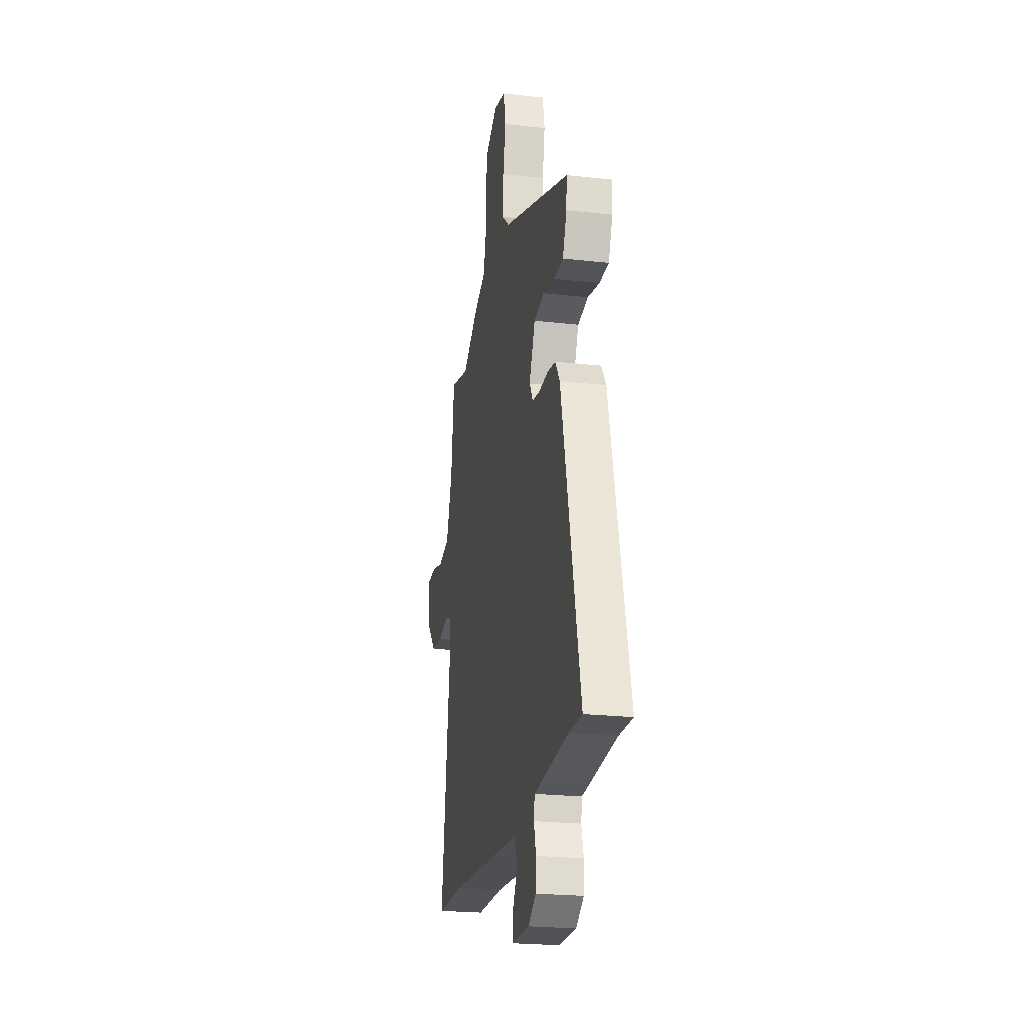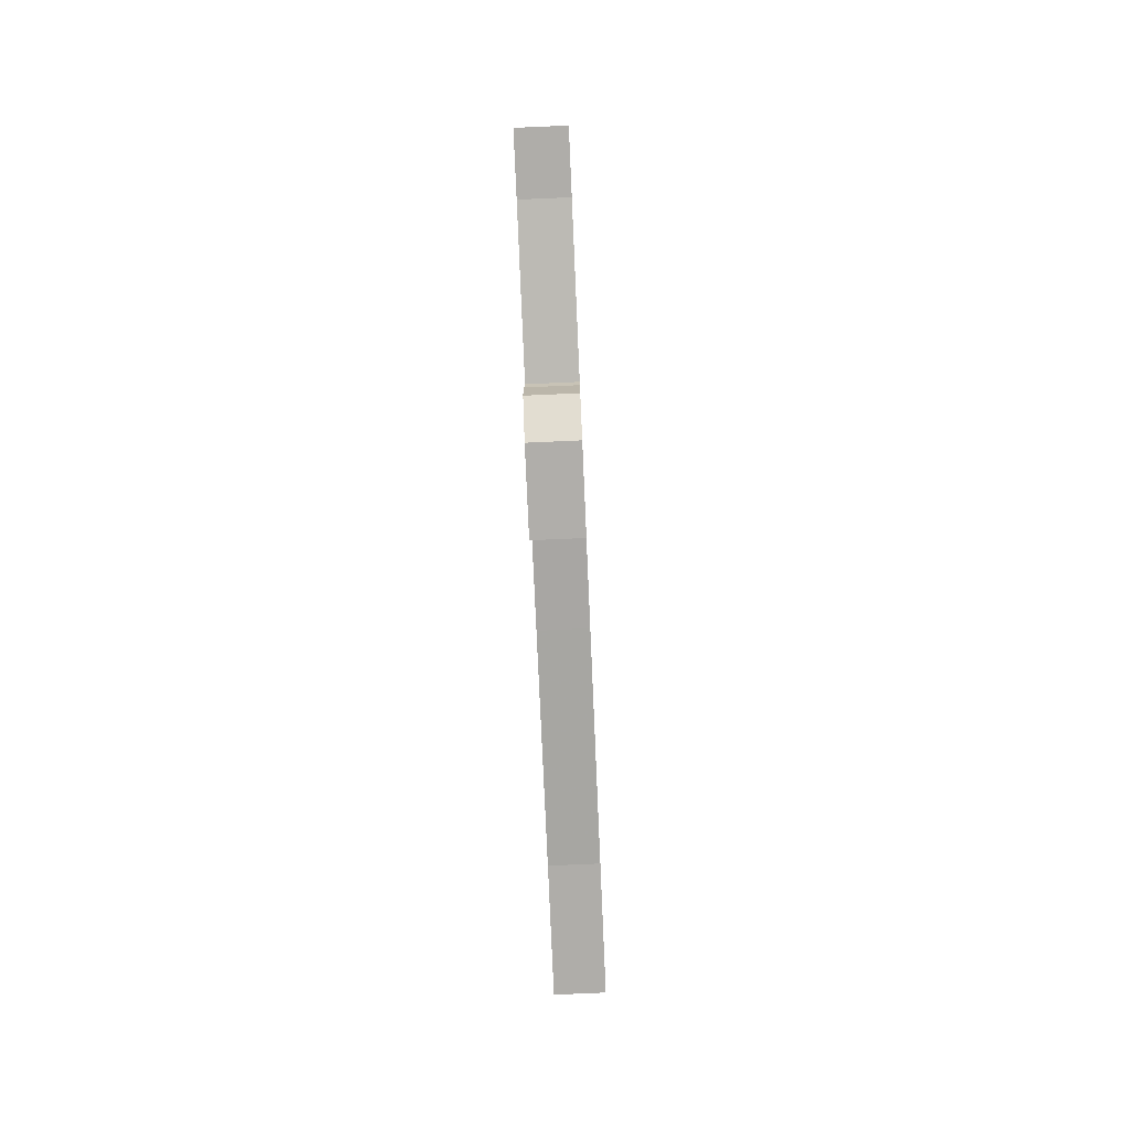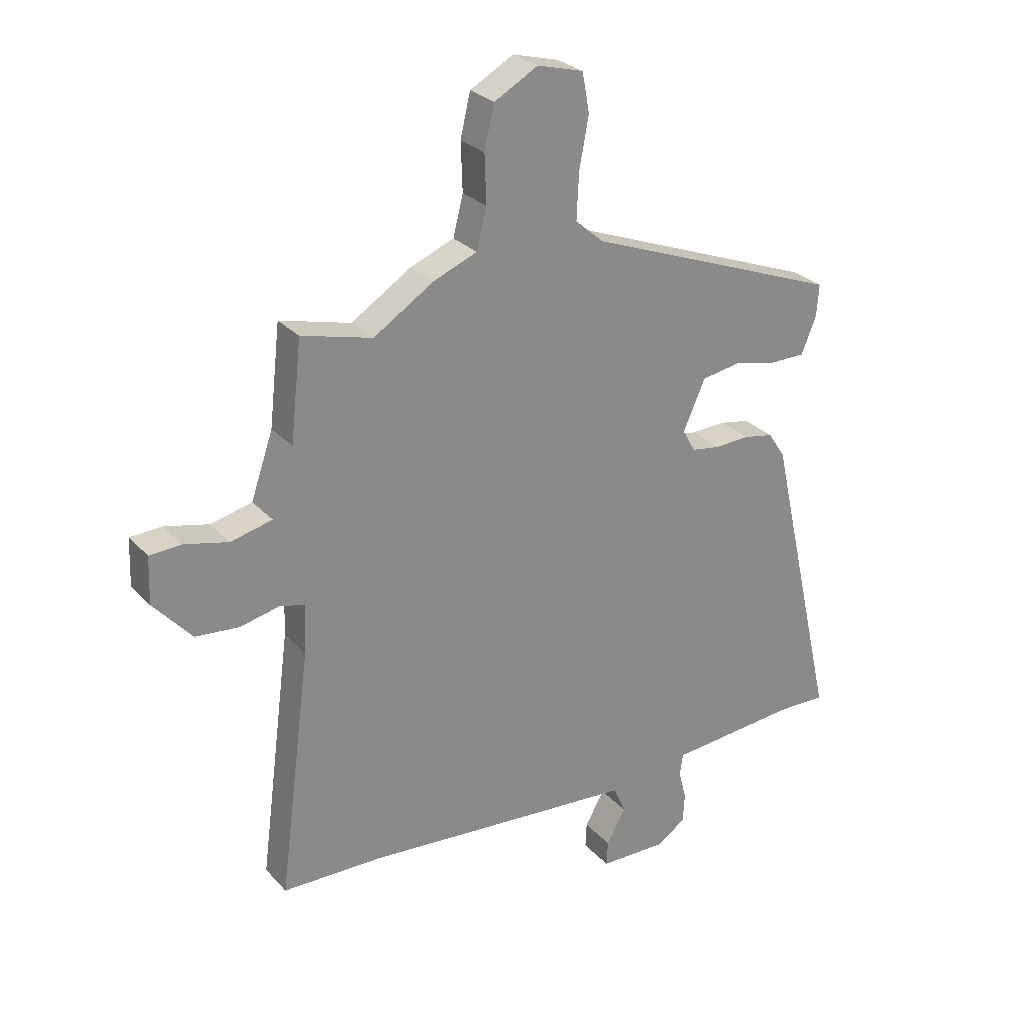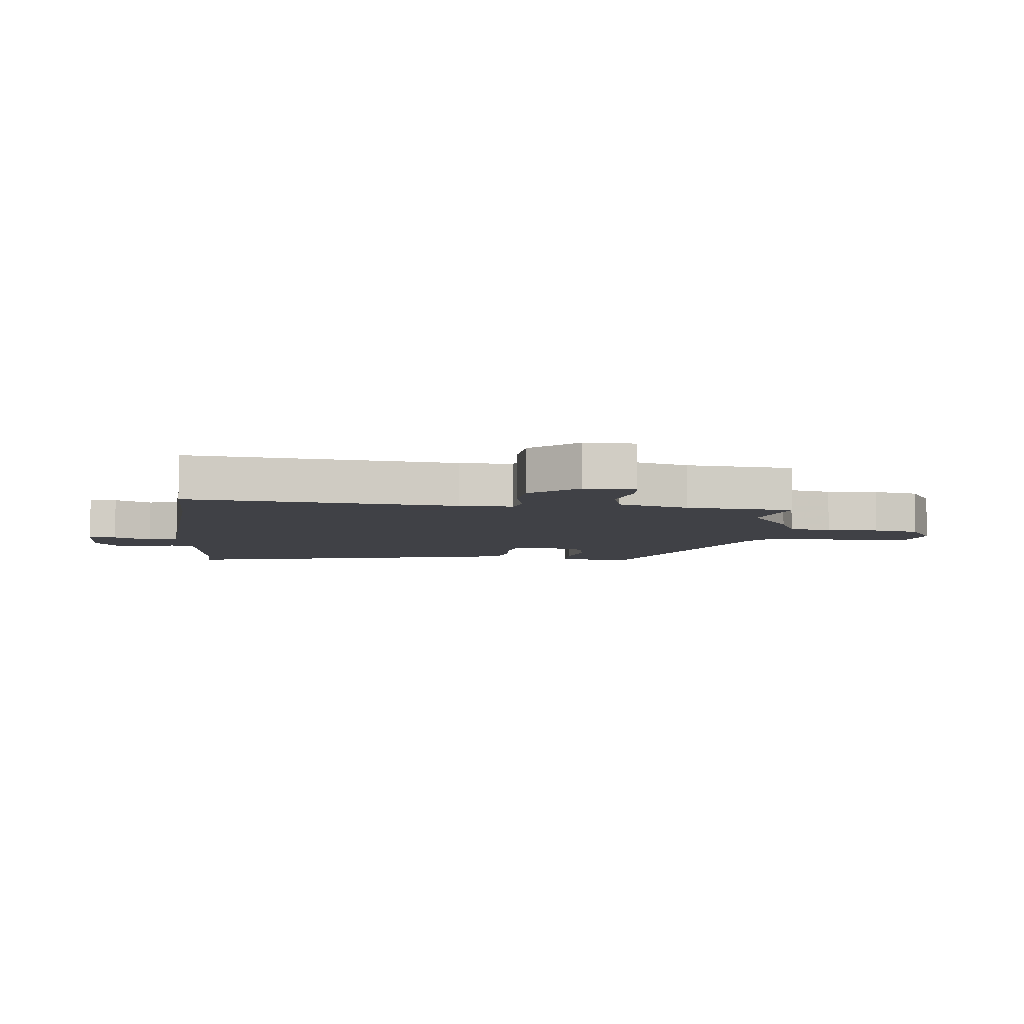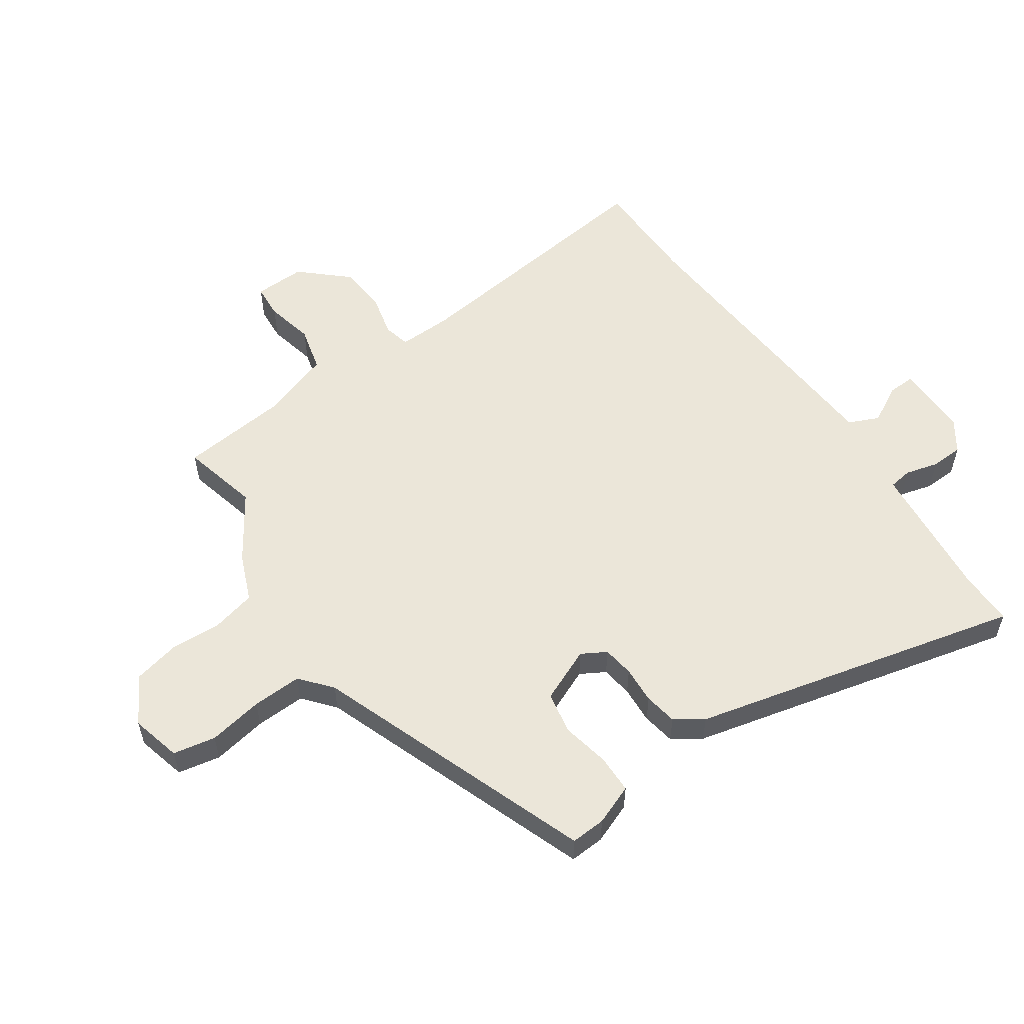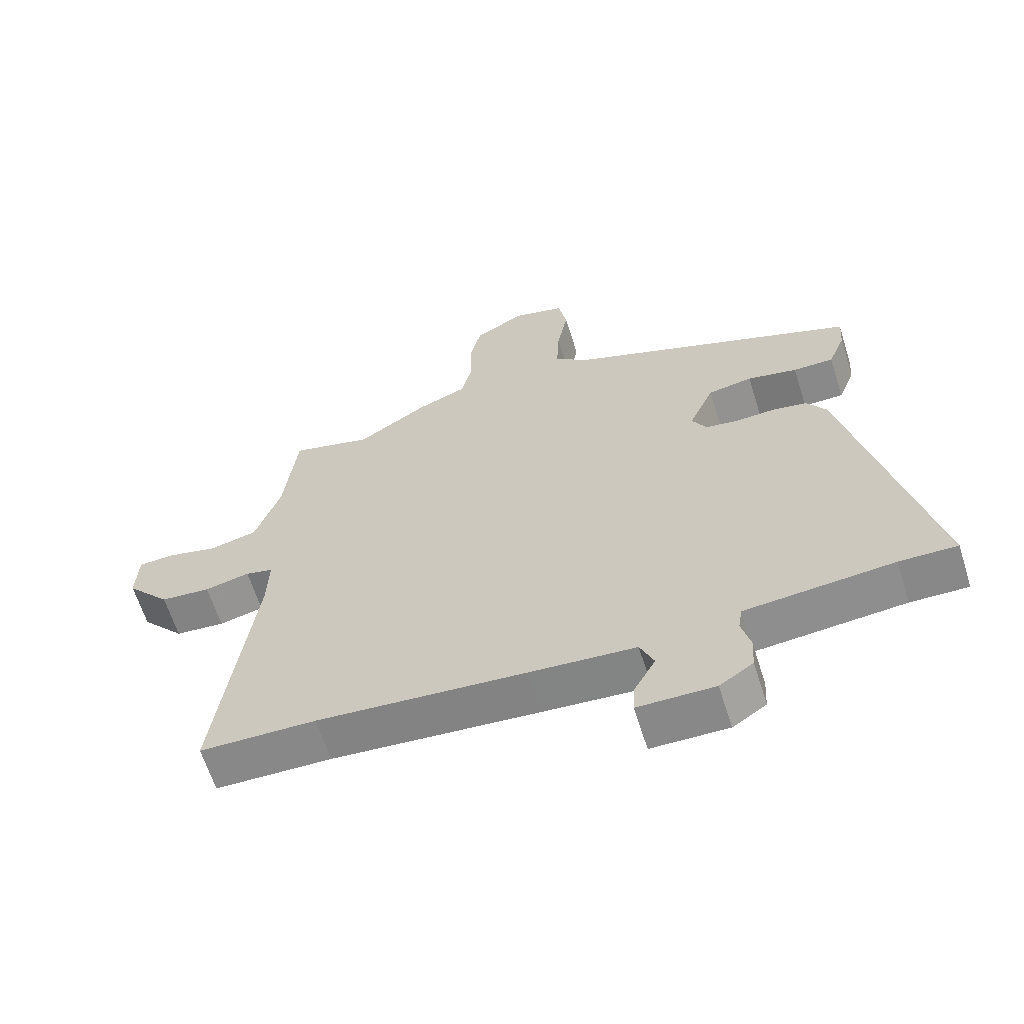
<metadata>
{"format":"obj","ext":"obj","renderer":"f3d","projection":"perspective","resolution":1024,"background":"white","views":[{"elev":-22.9,"azim":79.1,"up":"+Z"},{"elev":-78.7,"azim":92.5,"up":"+Z"},{"elev":27.4,"azim":-32.6,"up":"+Z"},{"elev":-6.0,"azim":-95.2,"up":"+Y"},{"elev":56.1,"azim":56.1,"up":"+Y"},{"elev":-63.2,"azim":17.5,"up":"+Z"}]}
</metadata>
<code>
v 0.512 0.07 0.363
v 0.508 0.07 0.305
v 0.481 0.07 0.238
v 0.417 0.07 0.238
v 0.338 0.07 0.255
v 0.268 0.07 0.243
v 0.228 0.07 0.153
v 0.251 0.07 0.112
v 0.303 0.07 0.104
v 0.365 0.07 0.107
v 0.42 0.07 0.097
v 0.451 0.07 0.05
v 0.577 0.07 -0.502
v 0.487 0.07 -0.5
v 0.314 0.07 -0.515
v 0.254 0.07 -0.52
v 0.248 0.07 -0.559
v 0.262 0.07 -0.614
v 0.259 0.07 -0.668
v 0.206 0.07 -0.703
v 0.085 0.07 -0.701
v 0.087 0.07 -0.655
v 0.122 0.07 -0.593
v 0.1 0.07 -0.542
v -0.067 0.07 -0.529
v -0.395 0.07 -0.502
v -0.578 0.07 -0.498
v -0.52 0.07 -0.051
v -0.517 0.07 0.038
v -0.561 0.07 0.049
v -0.632 0.07 0.033
v -0.711 0.07 0.04
v -0.78 0.07 0.118
v -0.777 0.07 0.203
v -0.72 0.07 0.206
v -0.64 0.07 0.187
v -0.565 0.07 0.205
v -0.525 0.07 0.322
v -0.505 0.07 0.501
v -0.377 0.07 0.468
v -0.268 0.07 0.538
v -0.189 0.07 0.57
v -0.171 0.07 0.642
v -0.174 0.07 0.729
v -0.156 0.07 0.806
v -0.077 0.07 0.85
v 0.006 0.07 0.828
v 0.019 0.07 0.757
v 0.002 0.07 0.666
v -0.002 0.07 0.583
v 0.049 0.07 0.539
v 0.512 0 0.363
v 0.508 0 0.305
v 0.481 0 0.238
v 0.417 0 0.238
v 0.338 0 0.255
v 0.268 0 0.243
v 0.228 0 0.153
v 0.251 0 0.112
v 0.303 0 0.104
v 0.365 0 0.107
v 0.42 0 0.097
v 0.451 0 0.05
v 0.577 0 -0.502
v 0.487 0 -0.5
v 0.314 0 -0.515
v 0.254 0 -0.52
v 0.248 0 -0.559
v 0.262 0 -0.614
v 0.259 0 -0.668
v 0.206 0 -0.703
v 0.085 0 -0.701
v 0.087 0 -0.655
v 0.122 0 -0.593
v 0.1 0 -0.542
v -0.067 0 -0.529
v -0.395 0 -0.502
v -0.578 0 -0.498
v -0.52 0 -0.051
v -0.517 0 0.038
v -0.561 0 0.049
v -0.632 0 0.033
v -0.711 0 0.04
v -0.78 0 0.118
v -0.777 0 0.203
v -0.72 0 0.206
v -0.64 0 0.187
v -0.565 0 0.205
v -0.525 0 0.322
v -0.505 0 0.501
v -0.377 0 0.468
v -0.268 0 0.538
v -0.189 0 0.57
v -0.171 0 0.642
v -0.174 0 0.729
v -0.156 0 0.806
v -0.077 0 0.85
v 0.006 0 0.828
v 0.019 0 0.757
v 0.002 0 0.666
v -0.002 0 0.583
v 0.049 0 0.539
f 46 47 48 49
f 46 49 50
f 43 44 45 46
f 42 43 46 50
f 40 41 42 50
f 38 39 40
f 37 38 40 50
f 33 34 35 36
f 33 36 37
f 30 31 32 33
f 29 30 33 37
f 26 27 28
f 24 25 26 28
f 24 28 29
f 20 21 22 23
f 20 23 24
f 17 18 19 20
f 16 17 20 24
f 14 15 16
f 11 12 13 14
f 9 10 11 14
f 8 9 14 16
f 7 8 16 24
f 2 3 4 5
f 51 1 2 5
f 51 5 6
f 50 51 6 7
f 29 37 50
f 7 24 29 50
f 100 99 98 97
f 101 100 97
f 97 96 95 94
f 101 97 94 93
f 101 93 92 91
f 91 90 89
f 101 91 89 88
f 87 86 85 84
f 88 87 84
f 84 83 82 81
f 88 84 81 80
f 79 78 77
f 79 77 76 75
f 80 79 75
f 74 73 72 71
f 75 74 71
f 71 70 69 68
f 75 71 68 67
f 67 66 65
f 65 64 63 62
f 65 62 61 60
f 67 65 60 59
f 75 67 59 58
f 56 55 54 53
f 56 53 52 102
f 57 56 102
f 58 57 102 101
f 101 88 80
f 101 80 75 58
f 1 52 53 2
f 2 53 54 3
f 3 54 55 4
f 4 55 56 5
f 5 56 57 6
f 6 57 58 7
f 7 58 59 8
f 8 59 60 9
f 9 60 61 10
f 10 61 62 11
f 11 62 63 12
f 12 63 64 13
f 13 64 65 14
f 14 65 66 15
f 15 66 67 16
f 16 67 68 17
f 17 68 69 18
f 18 69 70 19
f 19 70 71 20
f 20 71 72 21
f 21 72 73 22
f 22 73 74 23
f 23 74 75 24
f 24 75 76 25
f 25 76 77 26
f 26 77 78 27
f 27 78 79 28
f 28 79 80 29
f 29 80 81 30
f 30 81 82 31
f 31 82 83 32
f 32 83 84 33
f 33 84 85 34
f 34 85 86 35
f 35 86 87 36
f 36 87 88 37
f 37 88 89 38
f 38 89 90 39
f 39 90 91 40
f 40 91 92 41
f 41 92 93 42
f 42 93 94 43
f 43 94 95 44
f 44 95 96 45
f 45 96 97 46
f 46 97 98 47
f 47 98 99 48
f 48 99 100 49
f 49 100 101 50
f 50 101 102 51
f 51 102 52 1

</code>
